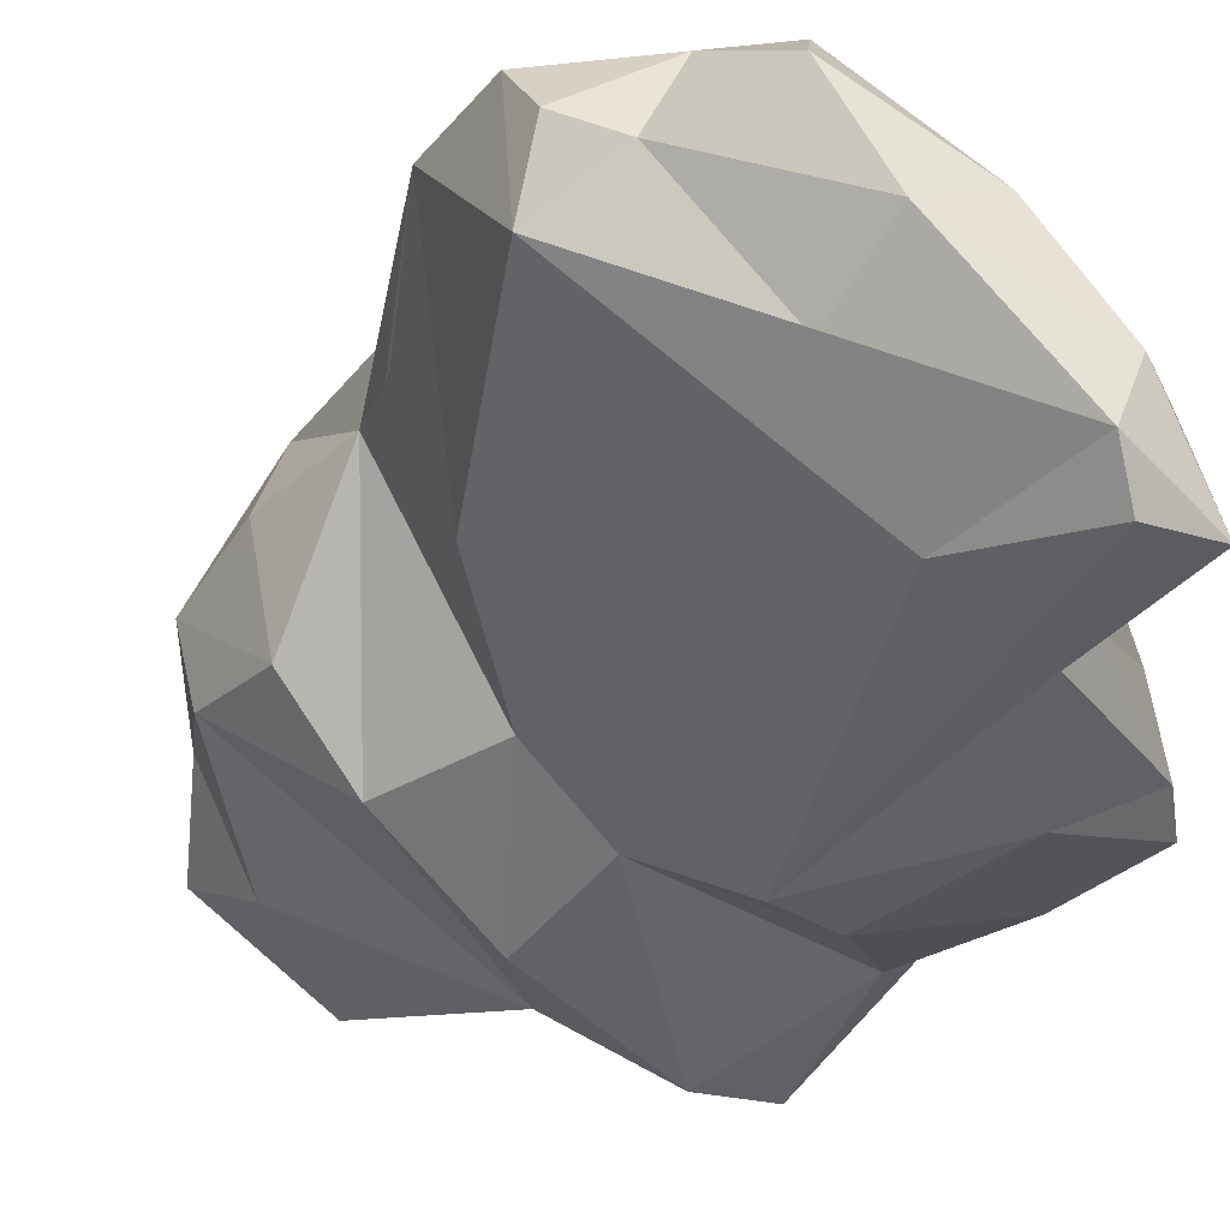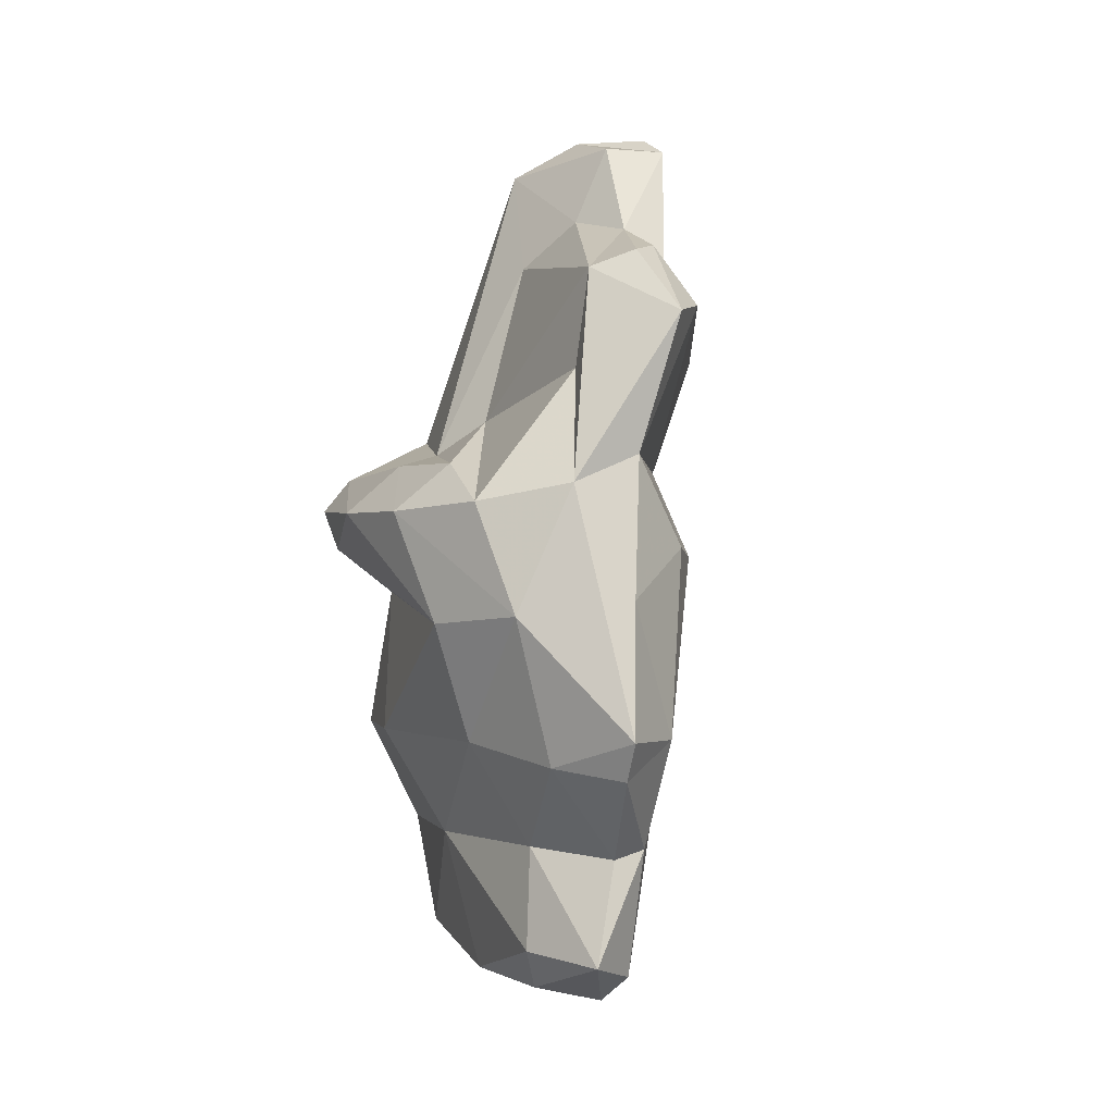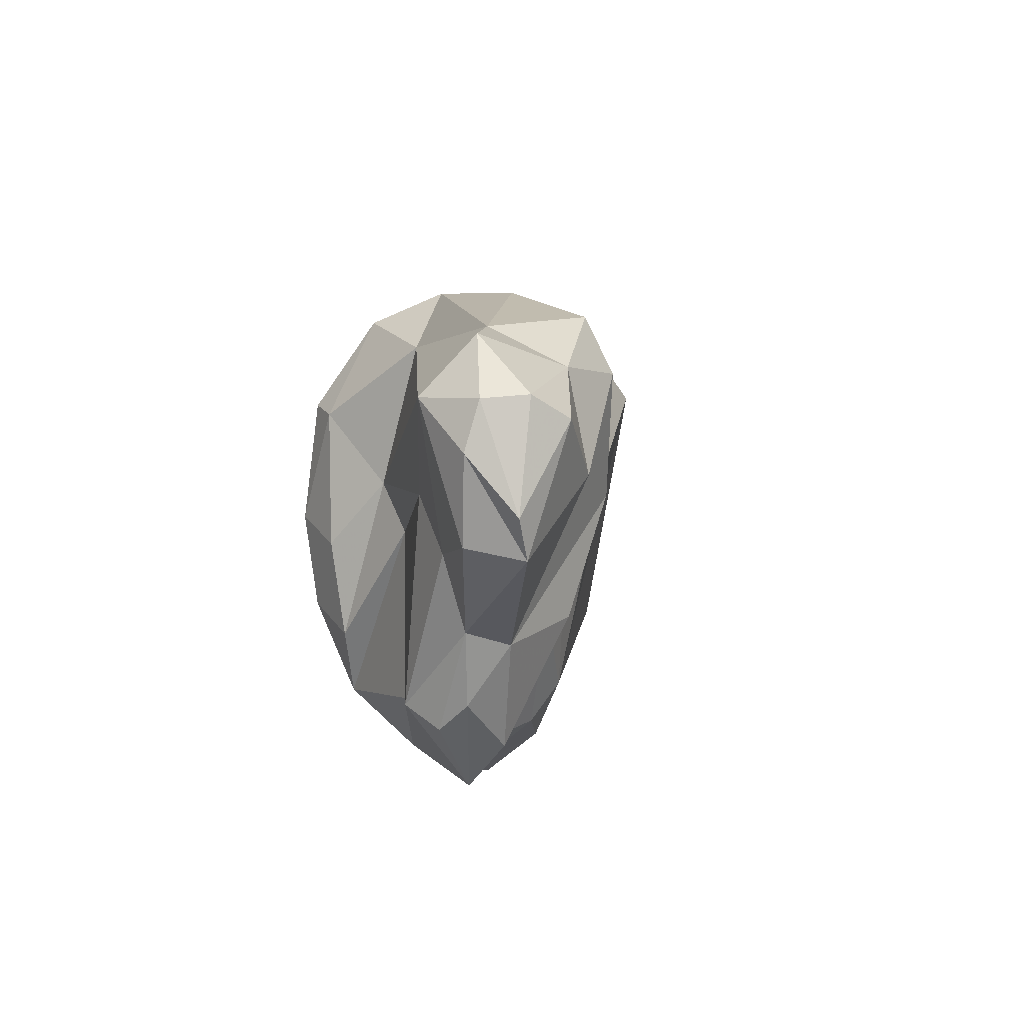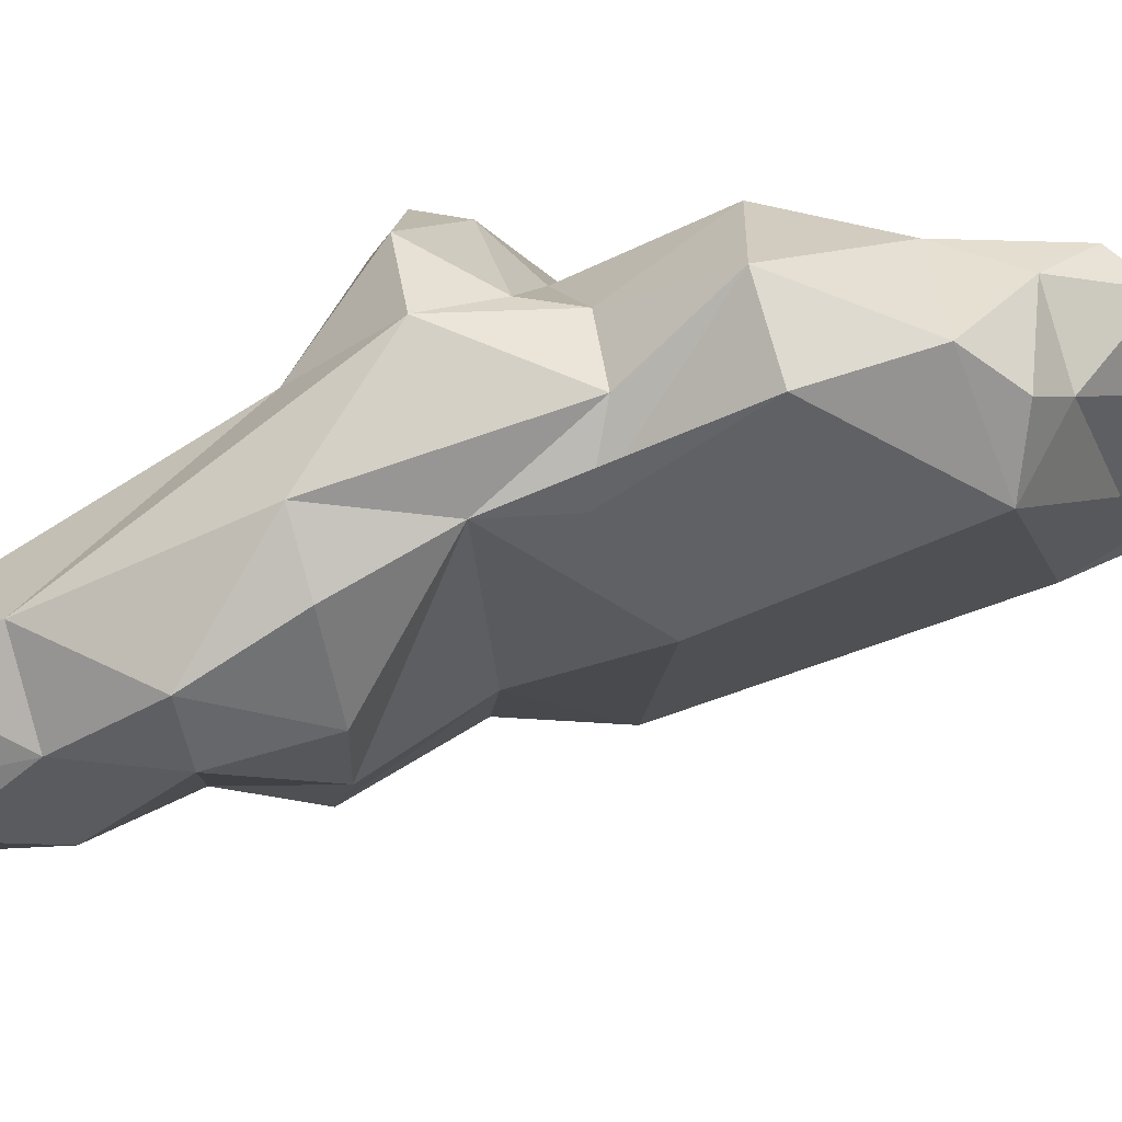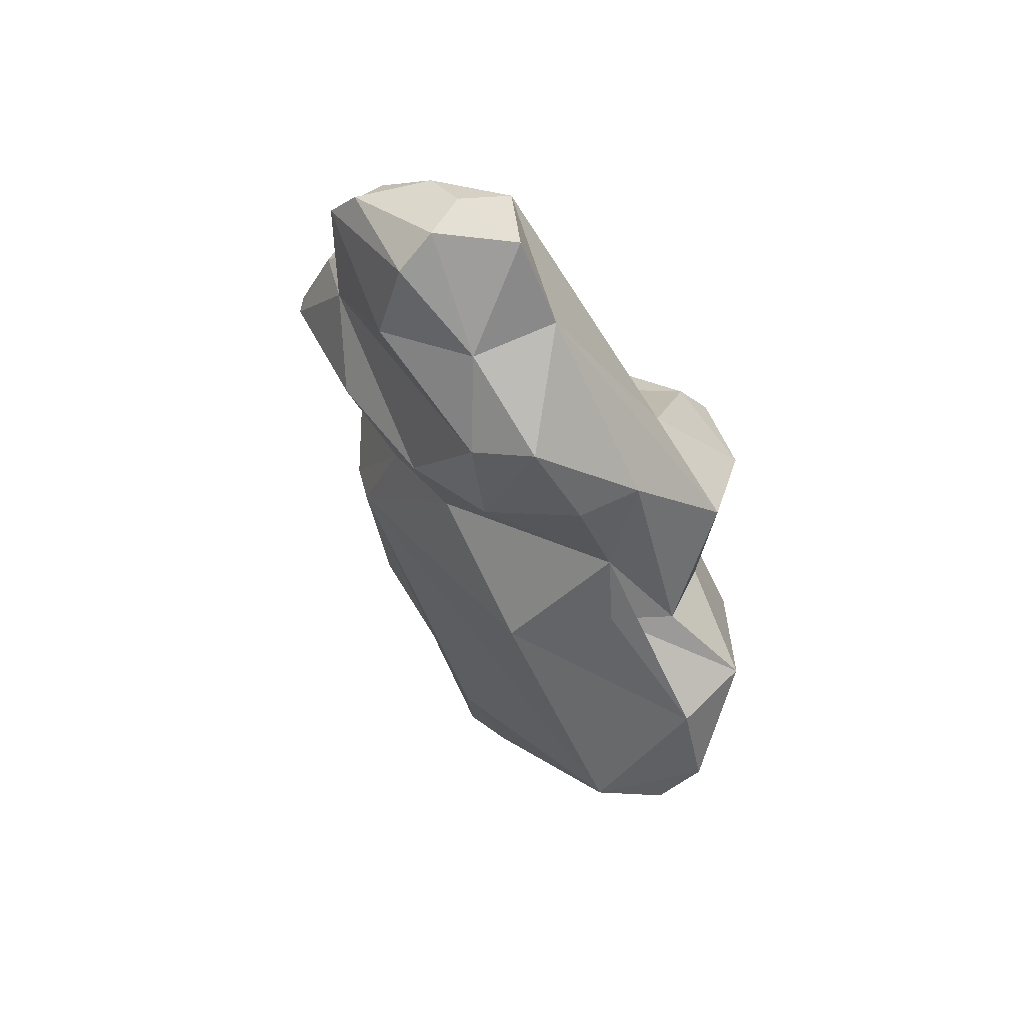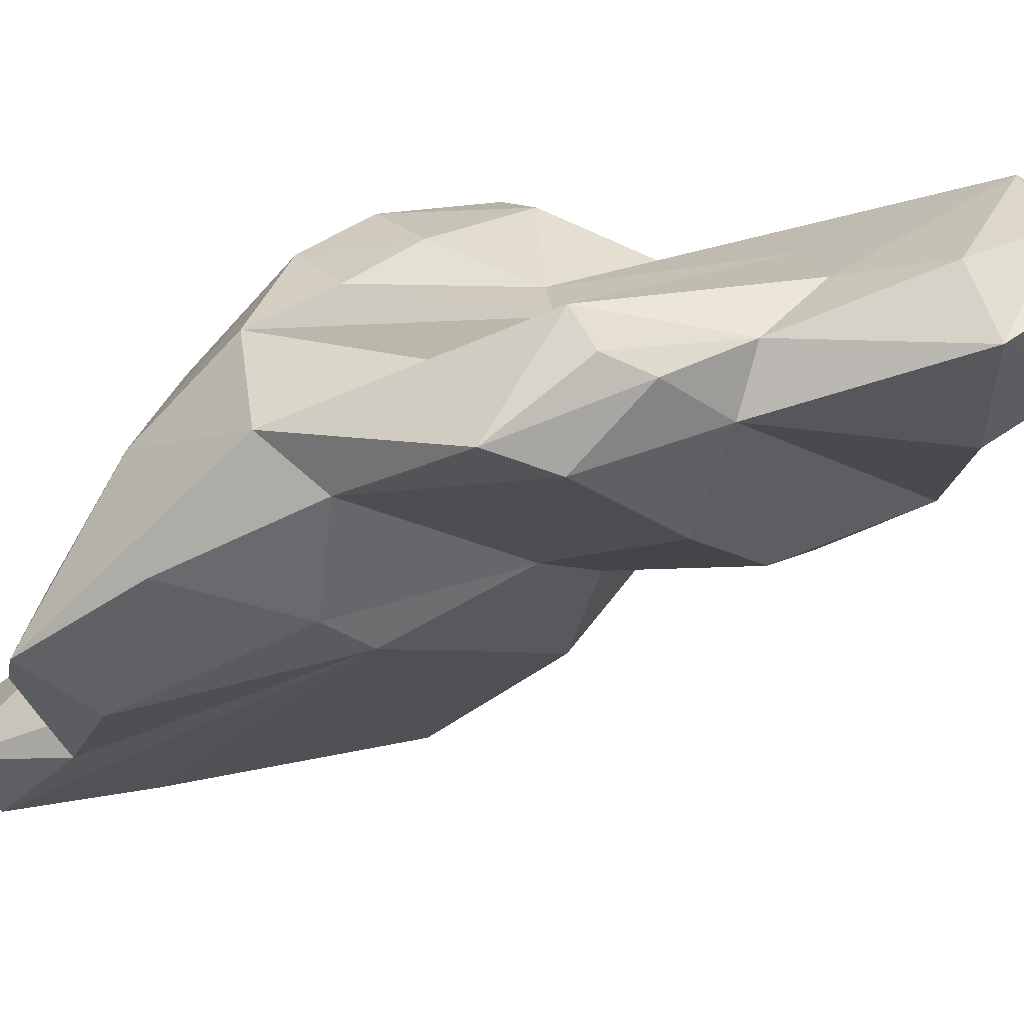
<metadata>
{"format":"obj","ext":"obj","renderer":"f3d","projection":"perspective","resolution":1024,"background":"white","views":[{"elev":-14.3,"azim":137.6,"up":"+Y"},{"elev":-30.6,"azim":-58.4,"up":"+Z"},{"elev":66.5,"azim":-31.2,"up":"+Z"},{"elev":31.1,"azim":67.4,"up":"+Y"},{"elev":59.7,"azim":96.6,"up":"+Z"},{"elev":-56.3,"azim":-64.9,"up":"+Y"}]}
</metadata>
<code>
v 171.6 279.7 97.45
v 172 274.1 94.81
v 172.1 271.1 105.2
v 171.4 282.4 95.9
v 170.9 278 94.67
v 172.4 269.3 101.6
v 174.6 273.1 108.8
v 173.7 272.1 96.46
v 171.4 273 104.6
v 172.4 274.2 100.6
v 172.7 277.2 90.05
v 173.5 271.1 106.3
v 175.9 280.9 102.3
v 175.2 275.9 110.8
v 173.1 283.4 99.33
v 174.4 272.8 90.3
v 174.4 269.6 103.2
v 172.9 285.9 97.7
v 175.9 288.2 101.7
v 176.2 272.1 107.4
v 175.4 274.4 114.5
v 176.4 277.8 85.22
v 173.3 281.5 91.26
v 177 276.8 117.1
v 175.7 273.7 84.96
v 179.6 272.8 104.6
v 177.2 272.5 114.8
v 177.5 272.4 94.14
v 178.5 278.1 117.9
v 180.3 287.2 105.9
v 179.9 281 83.93
v 177.5 273.6 116.2
v 180 291 102.5
v 175.9 289.5 100.5
v 176.3 283.8 101.8
v 175.9 279.1 110
v 176.6 289.2 98.87
v 179.5 273.1 94.93
v 176.9 274.7 84.05
v 176.8 280.1 116.4
v 180 280.9 117.4
v 181.8 275.1 112.8
v 181.4 276.1 116.6
v 176.8 282 87.57
v 179.9 274.9 99.85
v 179.7 288.4 97.89
v 180.3 277.3 117.9
v 178.7 273.7 86.36
v 182 286.7 86.66
v 180.7 277.5 82.83
v 183.8 289.7 98.34
v 181.2 278.6 78.64
v 181.4 282.5 114.1
v 181.5 276.6 83.39
v 179.3 288.2 90.83
v 182.8 277.8 100.7
v 183.9 276.6 105.5
v 182.6 291.4 93.5
v 182.8 289.9 100.2
v 183.3 279.3 113.8
v 183.9 278.8 79.17
v 181.3 282 80.07
v 183.4 290.3 103.3
v 185.8 279.5 110.4
v 187.6 281.4 97.39
v 186.1 282.2 111
v 192.1 286.3 90.11
v 185.1 286.6 107.4
v 185.1 278.7 84.24
v 186.3 285.7 102.9
v 183.2 282.8 79.28
v 184.9 286.7 81.43
v 186.7 288.8 99.08
v 186.3 280.1 106.3
v 187.4 290.8 85.28
v 187.4 292.2 95.64
v 186.5 284.3 107.2
v 188.7 289.8 84.06
v 184.8 280.6 78.8
v 187.7 286 100.1
v 188 285.8 81.76
v 186.8 291.6 90.38
v 190.3 290 95.86
v 188.6 290.9 87.86
v 190.5 288.2 87.65
v 188.2 283.2 84.41
v 191.7 289.2 89.63
v 191.1 290.9 91.69
g foo
f 47 41 29
f 40 29 41
f 32 47 29
f 24 29 40
f 32 29 24
f 43 47 32
f 27 43 32
f 40 21 24
f 27 32 24
f 24 21 27
f 60 41 47
f 60 53 41
f 41 53 40
f 43 60 47
f 60 43 42
f 42 43 27
f 42 27 20
f 14 21 40
f 14 40 36
f 7 21 14
f 27 21 7
f 20 27 7
f 66 53 60
f 64 66 60
f 30 40 53
f 42 64 60
f 20 64 42
f 12 20 7
f 9 14 36
f 7 14 9
f 3 12 7
f 3 7 9
f 68 66 77
f 63 53 68
f 68 53 66
f 66 74 77
f 74 66 64
f 30 53 63
f 57 74 64
f 20 57 64
f 35 40 30
f 40 35 36
f 57 20 26
f 13 36 35
f 26 20 17
f 17 20 12
f 13 9 36
f 10 9 13
f 3 6 12
f 6 17 12
f 6 3 9
f 68 73 63
f 73 68 70
f 68 77 70
f 70 77 74
f 63 33 30
f 74 57 70
f 56 70 57
f 30 33 19
f 35 30 19
f 34 19 33
f 56 57 26
f 45 56 26
f 35 19 15
f 18 19 34
f 15 19 18
f 1 35 15
f 13 35 1
f 45 26 17
f 8 45 17
f 18 4 15
f 17 6 8
f 5 13 1
f 13 5 10
f 1 15 4
f 2 10 5
f 9 10 2
f 2 6 9
f 2 8 6
f 5 1 4
f 70 80 73
f 73 51 63
f 33 63 59
f 51 59 63
f 56 65 70
f 51 46 59
f 37 34 33
f 37 33 59
f 37 59 46
f 38 56 45
f 65 56 38
f 23 37 46
f 37 18 34
f 18 37 23
f 28 45 8
f 38 45 28
f 4 18 23
f 23 11 4
f 16 28 8
f 5 4 11
f 25 8 2
f 25 16 8
f 5 11 2
f 11 25 2
f 76 80 83
f 80 76 73
f 73 76 51
f 83 80 70
f 83 70 65
f 76 58 51
f 58 46 51
f 58 55 46
f 38 67 65
f 23 46 55
f 44 23 55
f 28 48 38
f 11 23 44
f 22 11 44
f 48 28 16
f 25 11 22
f 48 16 25
f 76 83 88
f 88 82 76
f 83 67 88
f 58 76 82
f 67 83 65
f 49 58 82
f 55 58 49
f 69 67 38
f 31 44 49
f 44 55 49
f 69 38 61
f 54 61 38
f 39 22 50
f 22 31 50
f 54 39 50
f 54 38 48
f 22 44 31
f 25 22 39
f 48 39 54
f 48 25 39
f 82 88 84
f 84 88 87
f 87 88 67
f 85 84 87
f 75 82 84
f 86 85 67
f 85 87 67
f 75 49 82
f 75 72 49
f 81 85 86
f 79 86 67
f 67 69 79
f 49 72 62
f 61 79 69
f 31 49 62
f 31 62 52
f 52 50 31
f 50 52 54
f 52 61 54
f 75 84 78
f 78 84 85
f 85 81 78
f 72 75 78
f 72 78 81
f 71 72 81
f 79 81 86
f 71 81 79
f 62 72 71
f 71 52 62
f 52 71 79
f 61 52 79
g

</code>
